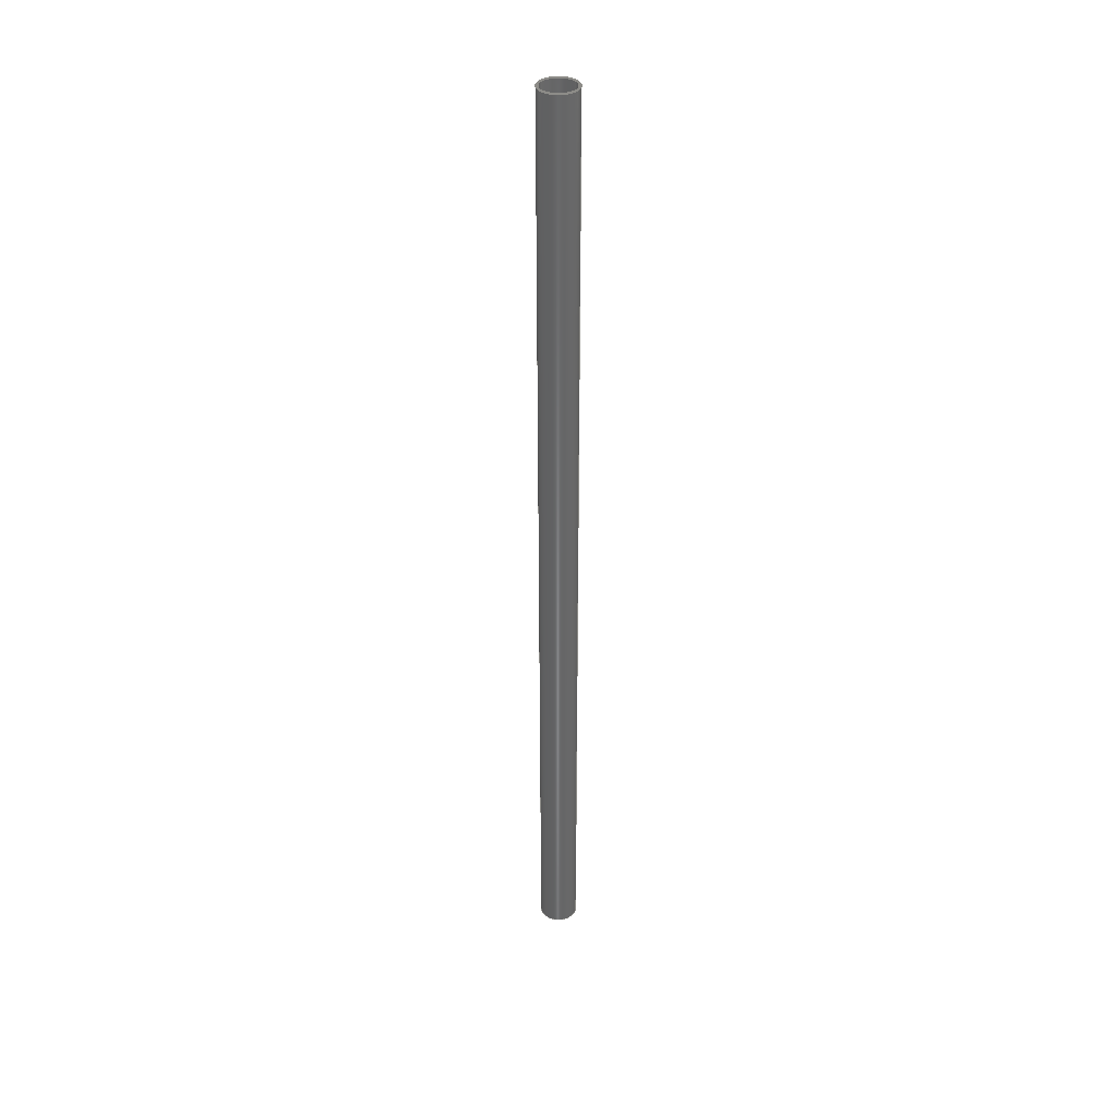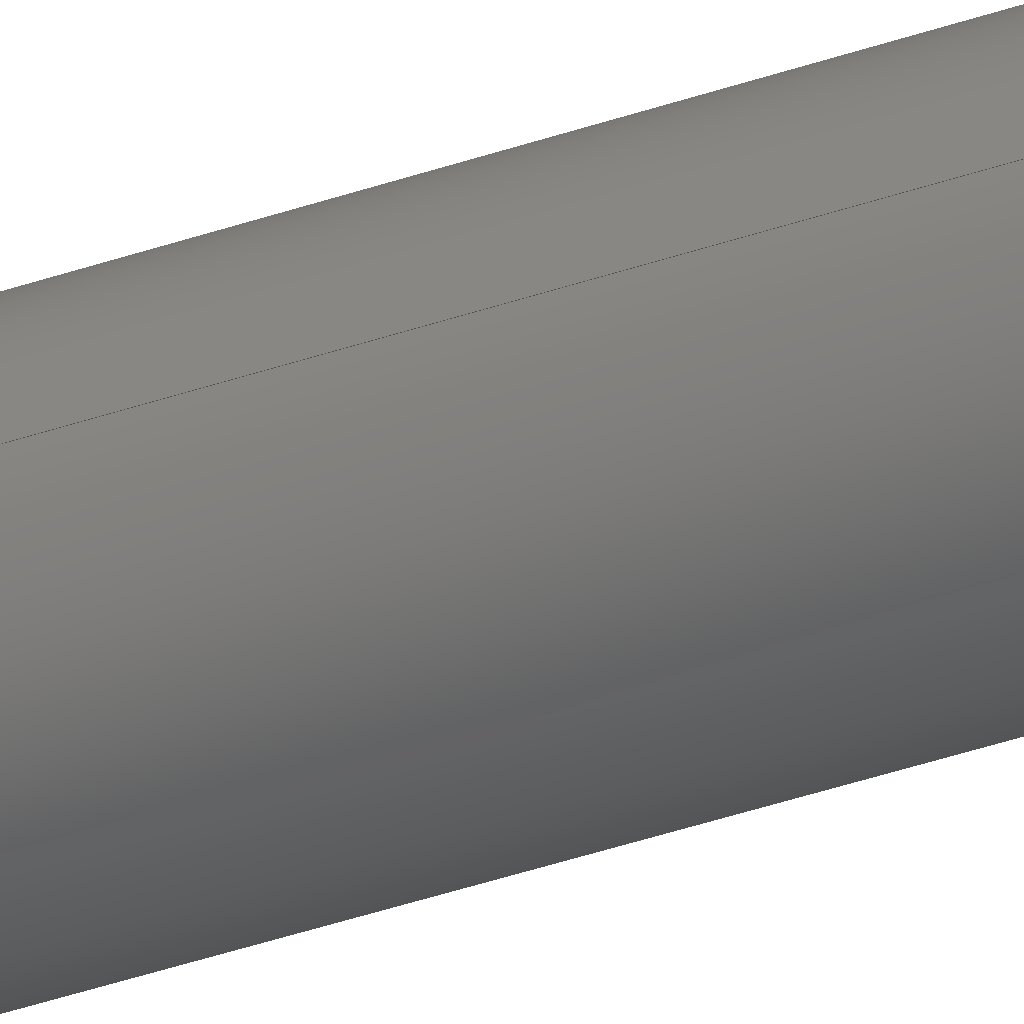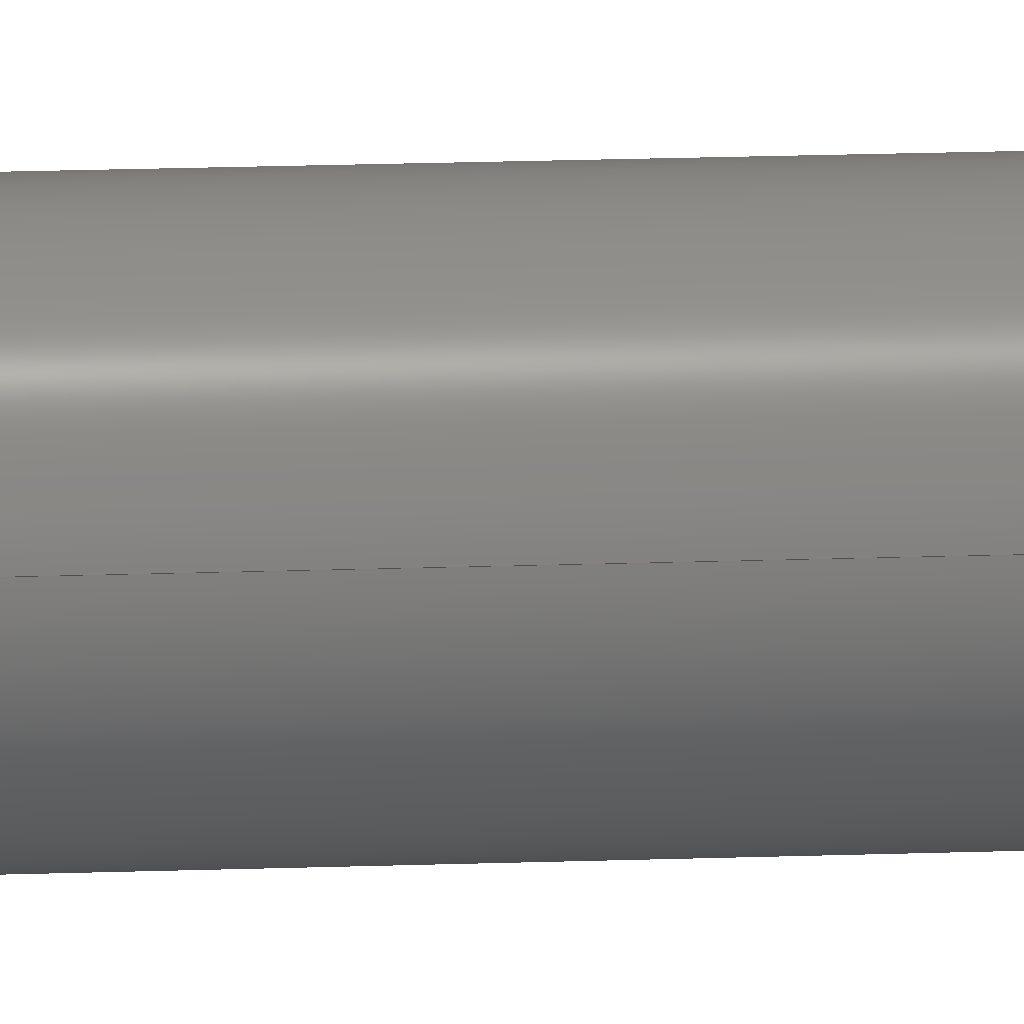
<metadata>
{"format":"step","ext":"step","renderer":"f3d","projection":"perspective","resolution":1024,"background":"white","views":[{"elev":36.0,"azim":-168.1,"up":"+Z"},{"elev":-31.7,"azim":117.7,"up":"+Y"},{"elev":8.6,"azim":-98.3,"up":"+Y"}]}
</metadata>
<code>
ISO-10303-21;
DATA;
#1 = LENGTH_MEASURE_WITH_UNIT ( LENGTH_MEASURE( 0.0254 ), #69 );
#2 = CC_DESIGN_PERSON_AND_ORGANIZATION_ASSIGNMENT ( #165, #113, ( #182 ) ) ;
#3 = CARTESIAN_POINT ( 'NONE',  ( 0, 0, 216 ) ) ;
#4 = DIMENSIONAL_EXPONENTS ( 1, 0, 0, 0, 0, 0, 0 ) ;
#5 = CALENDAR_DATE ( 2025, 13, 5 ) ;
#6 = APPROVAL_STATUS ( 'not_yet_approved' ) ;
#7 = EDGE_LOOP ( 'NONE', ( #102, #186 ) ) ;
#8 = DATE_AND_TIME ( #75, #111 ) ;
#9 = ORIENTED_EDGE ( 'NONE', *, *, #157, .T. ) ;
#10 = ORIENTED_EDGE ( 'NONE', *, *, #40, .F. ) ;
#11 = ORIENTED_EDGE ( 'NONE', *, *, #171, .T. ) ;
#12 = AXIS2_PLACEMENT_3D ( 'NONE', #92, #65, #44 ) ;
#13 = PERSON_AND_ORGANIZATION ( #103, #76 ) ;
#14 = MANIFOLD_SOLID_BREP ( 'Extrusion', #149 ) ;
#15 = DIRECTION ( 'NONE',  ( -0, -0, -1 ) ) ;
#16 = DIRECTION ( 'NONE',  ( -1, 0, 0 ) ) ;
#17 = VECTOR ( 'NONE', #110, 39.37 ) ;
#18 = DIRECTION ( 'NONE',  ( 0, 0, 1 ) ) ;
#19 = DIRECTION ( 'NONE',  ( -0, -0, -1 ) ) ;
#20 = CC_DESIGN_PERSON_AND_ORGANIZATION_ASSIGNMENT ( #13, #187, ( #152 ) ) ;
#21 = COORDINATED_UNIVERSAL_TIME_OFFSET ( 3, 0, .BEHIND. ) ;
#22 = CIRCLE ( 'NONE', #105, 4.31 ) ;
#23 = CARTESIAN_POINT ( 'NONE',  ( 0, 0, 216 ) ) ;
#24 = DIRECTION ( 'NONE',  ( 1, 0, 0 ) ) ;
#25 = APPROVAL_ROLE ( '' ) ;
#26 = ORIENTED_EDGE ( 'NONE', *, *, #196, .T. ) ;
#27 = PERSON_AND_ORGANIZATION_ROLE ( 'design_supplier' ) ;
#28 = CIRCLE ( 'NONE', #66, 3.81 ) ;
#29 = ORIENTED_EDGE ( 'NONE', *, *, #34, .F. ) ;
#30 = PRODUCT ( 'Pipe 8 in, Sch 80', 'Pipe 8 in, Sch 80', '', ( #88 ) ) ;
#31 = AXIS2_PLACEMENT_3D ( 'NONE', #109, #248, #143 ) ;
#32 = DIRECTION ( 'NONE',  ( -1, 0, 0 ) ) ;
#33 = FACE_OUTER_BOUND ( 'NONE', #99, .T. ) ;
#34 = EDGE_CURVE ( 'NONE', #54, #135, #55, .T. ) ;
#35 = DIRECTION ( 'NONE',  ( -0, -0, -1 ) ) ;
#36 = ADVANCED_FACE ( 'NONE', ( #33 ), #128, .T. ) ;
#37 = DIRECTION ( 'NONE',  ( 0, 0, 1 ) ) ;
#38 = ADVANCED_FACE ( 'NONE', ( #61, #39 ), #247, .F. ) ;
#39 = FACE_BOUND ( 'NONE', #7, .T. ) ;
#40 = EDGE_CURVE ( 'NONE', #97, #47, #28, .T. ) ;
#41 = DIRECTION ( 'NONE',  ( -0, -0, -1 ) ) ;
#42 = CARTESIAN_POINT ( 'NONE',  ( 0, 0, 216 ) ) ;
#43 = EDGE_CURVE ( 'NONE', #188, #97, #217, .T. ) ;
#44 = DIRECTION ( 'NONE',  ( 1, 0, 0 ) ) ;
#45 = APPROVAL_STATUS ( 'not_yet_approved' ) ;
#46 = SECURITY_CLASSIFICATION_LEVEL ( 'unclassified' ) ;
#47 = VERTEX_POINT ( 'NONE', #176 ) ;
#48 = AXIS2_PLACEMENT_3D ( 'NONE', #42, #147, #70 ) ;
#49 = EDGE_LOOP ( 'NONE', ( #189, #124 ) ) ;
#50 = VECTOR ( 'NONE', #15, 39.37 ) ;
#51 = CC_DESIGN_PERSON_AND_ORGANIZATION_ASSIGNMENT ( #222, #218, ( #30 ) ) ;
#52 = ORIENTED_EDGE ( 'NONE', *, *, #43, .T. ) ;
#53 = UNCERTAINTY_MEASURE_WITH_UNIT (LENGTH_MEASURE( 1e-05 ), #130, 'distance_accuracy_value', 'NONE');
#54 = VERTEX_POINT ( 'NONE', #84 ) ;
#55 = CIRCLE ( 'NONE', #233, 4.31 ) ;
#56 = APPROVAL ( #45, 'UNSPECIFIED' ) ;
#57 = DIRECTION ( 'NONE',  ( 0, 0, 1 ) ) ;
#58 = ADVANCED_FACE ( 'NONE', ( #144 ), #160, .F. ) ;
#59 = PRODUCT_DEFINITION_SHAPE ( 'NONE', 'NONE',  #182 ) ;
#60 = CARTESIAN_POINT ( 'NONE',  ( 0, 0, 216 ) ) ;
#61 = FACE_OUTER_BOUND ( 'NONE', #172, .T. ) ;
#62 = CARTESIAN_POINT ( 'NONE',  ( -4.31, 0, 216 ) ) ;
#63 = CARTESIAN_POINT ( 'NONE',  ( 0, 0, 216 ) ) ;
#64 = EDGE_CURVE ( 'NONE', #79, #135, #249, .T. ) ;
#65 = DIRECTION ( 'NONE',  ( 0, 0, 1 ) ) ;
#66 = AXIS2_PLACEMENT_3D ( 'NONE', #236, #229, #129 ) ;
#67 = AXIS2_PLACEMENT_3D ( 'NONE', #108, #18, #162 ) ;
#68 = APPLICATION_PROTOCOL_DEFINITION ( 'international standard', 'config_control_design', 1994, #120 ) ;
#69 =( LENGTH_UNIT ( ) NAMED_UNIT ( * ) SI_UNIT ( $, .METRE. ) );
#70 = DIRECTION ( 'NONE',  ( 1, 0, -0 ) ) ;
#71 = CC_DESIGN_SECURITY_CLASSIFICATION ( #152, ( #250 ) ) ;
#72 = CC_DESIGN_PERSON_AND_ORGANIZATION_ASSIGNMENT ( #224, #27, ( #250 ) ) ;
#73 = CIRCLE ( 'NONE', #205, 4.31 ) ;
#74 = APPROVAL_DATE_TIME ( #8, #226 ) ;
#75 = CALENDAR_DATE ( 2025, 13, 5 ) ;
#76 = ORGANIZATION ( 'UNSPECIFIED', 'UNSPECIFIED', '' ) ;
#77 = ORIENTED_EDGE ( 'NONE', *, *, #232, .F. ) ;
#78 = PERSON_AND_ORGANIZATION ( #103, #76 ) ;
#79 = VERTEX_POINT ( 'NONE', #62 ) ;
#80 = DIRECTION ( 'NONE',  ( 1, 0, 0 ) ) ;
#81 = LINE ( 'NONE', #230, #50 ) ;
#82 = ORIENTED_EDGE ( 'NONE', *, *, #64, .T. ) ;
#83 = LOCAL_TIME ( 13, 37, 2, #21 ) ;
#84 = CARTESIAN_POINT ( 'NONE',  ( 4.31, 5.278e-16, 0 ) ) ;
#85 = EDGE_CURVE ( 'NONE', #245, #79, #73, .T. ) ;
#86 = APPLICATION_PROTOCOL_DEFINITION ( 'international standard', 'config_control_design', 1994, #235 ) ;
#87 = CC_DESIGN_DATE_AND_TIME_ASSIGNMENT ( #117, #173, ( #152 ) ) ;
#88 = MECHANICAL_CONTEXT ( 'NONE', #235, 'mechanical' ) ;
#89 = ADVANCED_BREP_SHAPE_REPRESENTATION ( 'Pipe 8 in, Sch 80', ( #14, #104 ), #90 ) ;
#90 =( GEOMETRIC_REPRESENTATION_CONTEXT ( 3 ) GLOBAL_UNCERTAINTY_ASSIGNED_CONTEXT ( ( #53 ) ) GLOBAL_UNIT_ASSIGNED_CONTEXT ( ( #130, #181, #133 ) ) REPRESENTATION_CONTEXT ( 'NONE', 'WORKASPACE' ) );
#91 = AXIS2_PLACEMENT_3D ( 'NONE', #63, #35, #221 ) ;
#92 = CARTESIAN_POINT ( 'NONE',  ( 0, 0, 0 ) ) ;
#93 = EDGE_CURVE ( 'NONE', #135, #54, #107, .T. ) ;
#94 = DATE_AND_TIME ( #5, #83 ) ;
#95 = VECTOR ( 'NONE', #19, 39.37 ) ;
#96 = CALENDAR_DATE ( 2025, 13, 5 ) ;
#97 = VERTEX_POINT ( 'NONE', #194 ) ;
#98 = EDGE_LOOP ( 'NONE', ( #204, #209 ) ) ;
#99 = EDGE_LOOP ( 'NONE', ( #210, #77, #82, #178 ) ) ;
#100 = DATE_TIME_ROLE ( 'creation_date' ) ;
#101 = PRODUCT_RELATED_PRODUCT_CATEGORY ( 'detail', '', ( #30 ) ) ;
#102 = ORIENTED_EDGE ( 'NONE', *, *, #40, .T. ) ;
#103 = PERSON ( 'UNSPECIFIED', 'UNSPECIFIED', 'UNSPECIFIED', ('UNSPECIFIED'), ('UNSPECIFIED'), ('UNSPECIFIED') ) ;
#104 = AXIS2_PLACEMENT_3D ( 'NONE', #185, #150, #148 ) ;
#105 = AXIS2_PLACEMENT_3D ( 'NONE', #23, #115, #24 ) ;
#106 = CARTESIAN_POINT ( 'NONE',  ( 3.81, 4.666e-16, 216 ) ) ;
#107 = CIRCLE ( 'NONE', #67, 4.31 ) ;
#108 = CARTESIAN_POINT ( 'NONE',  ( 0, 0, 0 ) ) ;
#109 = CARTESIAN_POINT ( 'NONE',  ( 0, 0, 0 ) ) ;
#110 = DIRECTION ( 'NONE',  ( -0, -0, -1 ) ) ;
#111 = LOCAL_TIME ( 13, 37, 2, #241 ) ;
#112 = FACE_OUTER_BOUND ( 'NONE', #252, .T. ) ;
#113 = PERSON_AND_ORGANIZATION_ROLE ( 'creator' ) ;
#114 = CIRCLE ( 'NONE', #12, 3.81 ) ;
#115 = DIRECTION ( 'NONE',  ( 0, 0, 1 ) ) ;
#116 = APPROVAL_PERSON_ORGANIZATION ( #199, #56, #202 ) ;
#117 = DATE_AND_TIME ( #96, #243 ) ;
#118 = ORIENTED_EDGE ( 'NONE', *, *, #85, .F. ) ;
#119 = DATE_AND_TIME ( #170, #251 ) ;
#120 = APPLICATION_CONTEXT ( 'configuration controlled 3d designs of mechanical parts and assemblies' ) ;
#121 = DATE_AND_TIME ( #223, #215 ) ;
#122 = CC_DESIGN_PERSON_AND_ORGANIZATION_ASSIGNMENT ( #78, #240, ( #250 ) ) ;
#123 = EDGE_LOOP ( 'NONE', ( #118, #207, #227, #141 ) ) ;
#124 = ORIENTED_EDGE ( 'NONE', *, *, #171, .F. ) ;
#125 = DESIGN_CONTEXT ( 'detailed design', #120, 'design' ) ;
#126 = CARTESIAN_POINT ( 'NONE',  ( -4.31, 0, 0 ) ) ;
#127 = DIRECTION ( 'NONE',  ( -0, -0, -1 ) ) ;
#128 = CYLINDRICAL_SURFACE ( 'NONE', #153, 4.31 ) ;
#129 = DIRECTION ( 'NONE',  ( 1, 0, 0 ) ) ;
#130 =( CONVERSION_BASED_UNIT ( 'INCH', #1 ) LENGTH_UNIT ( ) NAMED_UNIT ( #4 ) );
#131 = APPROVAL_PERSON_ORGANIZATION ( #156, #146, #169 ) ;
#132 = CARTESIAN_POINT ( 'NONE',  ( 3.81, 4.666e-16, 216 ) ) ;
#133 =( NAMED_UNIT ( * ) SI_UNIT ( $, .STERADIAN. ) SOLID_ANGLE_UNIT ( ) );
#134 = CC_DESIGN_APPROVAL ( #226, ( #152 ) ) ;
#135 = VERTEX_POINT ( 'NONE', #126 ) ;
#136 = AXIS2_PLACEMENT_3D ( 'NONE', #231, #213, #163 ) ;
#137 = SHAPE_DEFINITION_REPRESENTATION ( #59, #89 ) ;
#138 = ORIENTED_EDGE ( 'NONE', *, *, #93, .F. ) ;
#139 = COORDINATED_UNIVERSAL_TIME_OFFSET ( 3, 0, .BEHIND. ) ;
#140 = EDGE_LOOP ( 'NONE', ( #154, #11, #52, #175 ) ) ;
#141 = ORIENTED_EDGE ( 'NONE', *, *, #64, .F. ) ;
#142 = DIRECTION ( 'NONE',  ( 1, 0, 0 ) ) ;
#143 = DIRECTION ( 'NONE',  ( 1, 0, -0 ) ) ;
#144 = FACE_OUTER_BOUND ( 'NONE', #140, .T. ) ;
#145 = LINE ( 'NONE', #106, #17 ) ;
#146 = APPROVAL ( #6, 'UNSPECIFIED' ) ;
#147 = DIRECTION ( 'NONE',  ( 0, 0, 1 ) ) ;
#148 = DIRECTION ( 'NONE',  ( 1, 0, 0 ) ) ;
#149 = CLOSED_SHELL ( 'NONE', ( #219, #208, #238, #38, #36, #58 ) ) ;
#150 = DIRECTION ( 'NONE',  ( 0, 0, 1 ) ) ;
#151 = PLANE ( 'NONE',  #48 ) ;
#152 = SECURITY_CLASSIFICATION ( '', '', #46 ) ;
#153 = AXIS2_PLACEMENT_3D ( 'NONE', #246, #193, #16 ) ;
#154 = ORIENTED_EDGE ( 'NONE', *, *, #157, .F. ) ;
#155 = APPROVAL_DATE_TIME ( #121, #146 ) ;
#156 = PERSON_AND_ORGANIZATION ( #103, #76 ) ;
#157 = EDGE_CURVE ( 'NONE', #244, #47, #145, .T. ) ;
#158 = ORIENTED_EDGE ( 'NONE', *, *, #43, .F. ) ;
#159 = CC_DESIGN_APPROVAL ( #146, ( #250 ) ) ;
#160 = CYLINDRICAL_SURFACE ( 'NONE', #211, 3.81 ) ;
#161 = CARTESIAN_POINT ( 'NONE',  ( -4.31, 0, 216 ) ) ;
#162 = DIRECTION ( 'NONE',  ( 1, 0, 0 ) ) ;
#163 = DIRECTION ( 'NONE',  ( 1, 0, 0 ) ) ;
#164 = FACE_OUTER_BOUND ( 'NONE', #123, .T. ) ;
#165 = PERSON_AND_ORGANIZATION ( #103, #76 ) ;
#166 = APPROVAL_PERSON_ORGANIZATION ( #206, #226, #25 ) ;
#167 = AXIS2_PLACEMENT_3D ( 'NONE', #60, #177, #179 ) ;
#168 = CYLINDRICAL_SURFACE ( 'NONE', #200, 3.81 ) ;
#169 = APPROVAL_ROLE ( '' ) ;
#170 = CALENDAR_DATE ( 2025, 13, 5 ) ;
#171 = EDGE_CURVE ( 'NONE', #244, #188, #237, .T. ) ;
#172 = EDGE_LOOP ( 'NONE', ( #138, #29 ) ) ;
#173 = DATE_TIME_ROLE ( 'classification_date' ) ;
#174 = APPROVAL_STATUS ( 'not_yet_approved' ) ;
#175 = ORIENTED_EDGE ( 'NONE', *, *, #242, .F. ) ;
#176 = CARTESIAN_POINT ( 'NONE',  ( 3.81, 4.666e-16, 0 ) ) ;
#177 = DIRECTION ( 'NONE',  ( 0, 0, 1 ) ) ;
#178 = ORIENTED_EDGE ( 'NONE', *, *, #93, .T. ) ;
#179 = DIRECTION ( 'NONE',  ( 1, 0, 0 ) ) ;
#180 = VECTOR ( 'NONE', #212, 39.37 ) ;
#181 =( NAMED_UNIT ( * ) PLANE_ANGLE_UNIT ( ) SI_UNIT ( $, .RADIAN. ) );
#182 = PRODUCT_DEFINITION ( 'UNKNOWN', '', #250, #125 ) ;
#183 = FACE_OUTER_BOUND ( 'NONE', #98, .T. ) ;
#184 = COORDINATED_UNIVERSAL_TIME_OFFSET ( 3, 0, .BEHIND. ) ;
#185 = CARTESIAN_POINT ( 'NONE',  ( 0, 0, 0 ) ) ;
#186 = ORIENTED_EDGE ( 'NONE', *, *, #242, .T. ) ;
#187 = PERSON_AND_ORGANIZATION_ROLE ( 'classification_officer' ) ;
#188 = VERTEX_POINT ( 'NONE', #234 ) ;
#189 = ORIENTED_EDGE ( 'NONE', *, *, #196, .F. ) ;
#190 = CARTESIAN_POINT ( 'NONE',  ( 0, 0, 216 ) ) ;
#191 = EDGE_CURVE ( 'NONE', #245, #54, #81, .T. ) ;
#192 = CARTESIAN_POINT ( 'NONE',  ( -3.81, 0, 216 ) ) ;
#193 = DIRECTION ( 'NONE',  ( -0, -0, -1 ) ) ;
#194 = CARTESIAN_POINT ( 'NONE',  ( -3.81, 0, 0 ) ) ;
#195 = CARTESIAN_POINT ( 'NONE',  ( 0, 0, 0 ) ) ;
#196 = EDGE_CURVE ( 'NONE', #188, #244, #225, .T. ) ;
#197 = APPROVAL_DATE_TIME ( #94, #56 ) ;
#198 = FACE_BOUND ( 'NONE', #49, .T. ) ;
#199 = PERSON_AND_ORGANIZATION ( #103, #76 ) ;
#200 = AXIS2_PLACEMENT_3D ( 'NONE', #3, #41, #220 ) ;
#201 = CC_DESIGN_DATE_AND_TIME_ASSIGNMENT ( #119, #100, ( #182 ) ) ;
#202 = APPROVAL_ROLE ( '' ) ;
#203 = COORDINATED_UNIVERSAL_TIME_OFFSET ( 3, 0, .BEHIND. ) ;
#204 = ORIENTED_EDGE ( 'NONE', *, *, #232, .T. ) ;
#205 = AXIS2_PLACEMENT_3D ( 'NONE', #190, #57, #142 ) ;
#206 = PERSON_AND_ORGANIZATION ( #103, #76 ) ;
#207 = ORIENTED_EDGE ( 'NONE', *, *, #191, .T. ) ;
#208 = ADVANCED_FACE ( 'NONE', ( #164 ), #214, .T. ) ;
#209 = ORIENTED_EDGE ( 'NONE', *, *, #85, .T. ) ;
#210 = ORIENTED_EDGE ( 'NONE', *, *, #191, .F. ) ;
#211 = AXIS2_PLACEMENT_3D ( 'NONE', #216, #127, #32 ) ;
#212 = DIRECTION ( 'NONE',  ( -0, -0, -1 ) ) ;
#213 = DIRECTION ( 'NONE',  ( 0, 0, 1 ) ) ;
#214 = CYLINDRICAL_SURFACE ( 'NONE', #91, 4.31 ) ;
#215 = LOCAL_TIME ( 13, 37, 2, #203 ) ;
#216 = CARTESIAN_POINT ( 'NONE',  ( 0, 0, 216 ) ) ;
#217 = LINE ( 'NONE', #192, #180 ) ;
#218 = PERSON_AND_ORGANIZATION_ROLE ( 'design_owner' ) ;
#219 = ADVANCED_FACE ( 'NONE', ( #112 ), #168, .F. ) ;
#220 = DIRECTION ( 'NONE',  ( -1, 0, 0 ) ) ;
#221 = DIRECTION ( 'NONE',  ( -1, 0, 0 ) ) ;
#222 = PERSON_AND_ORGANIZATION ( #103, #76 ) ;
#223 = CALENDAR_DATE ( 2025, 13, 5 ) ;
#224 = PERSON_AND_ORGANIZATION ( #103, #76 ) ;
#225 = CIRCLE ( 'NONE', #167, 3.81 ) ;
#226 = APPROVAL ( #174, 'UNSPECIFIED' ) ;
#227 = ORIENTED_EDGE ( 'NONE', *, *, #34, .T. ) ;
#228 = CC_DESIGN_APPROVAL ( #56, ( #182 ) ) ;
#229 = DIRECTION ( 'NONE',  ( 0, 0, 1 ) ) ;
#230 = CARTESIAN_POINT ( 'NONE',  ( 4.31, 5.278e-16, 216 ) ) ;
#231 = CARTESIAN_POINT ( 'NONE',  ( 0, 0, 216 ) ) ;
#232 = EDGE_CURVE ( 'NONE', #79, #245, #22, .T. ) ;
#233 = AXIS2_PLACEMENT_3D ( 'NONE', #195, #37, #80 ) ;
#234 = CARTESIAN_POINT ( 'NONE',  ( -3.81, 0, 216 ) ) ;
#235 = APPLICATION_CONTEXT ( 'configuration controlled 3d designs of mechanical parts and assemblies' ) ;
#236 = CARTESIAN_POINT ( 'NONE',  ( 0, 0, 0 ) ) ;
#237 = CIRCLE ( 'NONE', #136, 3.81 ) ;
#238 = ADVANCED_FACE ( 'NONE', ( #183, #198 ), #151, .T. ) ;
#239 = CARTESIAN_POINT ( 'NONE',  ( 4.31, 5.278e-16, 216 ) ) ;
#240 = PERSON_AND_ORGANIZATION_ROLE ( 'creator' ) ;
#241 = COORDINATED_UNIVERSAL_TIME_OFFSET ( 3, 0, .BEHIND. ) ;
#242 = EDGE_CURVE ( 'NONE', #47, #97, #114, .T. ) ;
#243 = LOCAL_TIME ( 13, 37, 2, #139 ) ;
#244 = VERTEX_POINT ( 'NONE', #132 ) ;
#245 = VERTEX_POINT ( 'NONE', #239 ) ;
#246 = CARTESIAN_POINT ( 'NONE',  ( 0, 0, 216 ) ) ;
#247 = PLANE ( 'NONE',  #31 ) ;
#248 = DIRECTION ( 'NONE',  ( 0, 0, 1 ) ) ;
#249 = LINE ( 'NONE', #161, #95 ) ;
#250 = PRODUCT_DEFINITION_FORMATION_WITH_SPECIFIED_SOURCE ( 'ANY', '', #30, .NOT_KNOWN. ) ;
#251 = LOCAL_TIME ( 13, 37, 2, #184 ) ;
#252 = EDGE_LOOP ( 'NONE', ( #26, #9, #10, #158 ) ) ;
ENDSEC;
END-ISO-10303-21;

</code>
